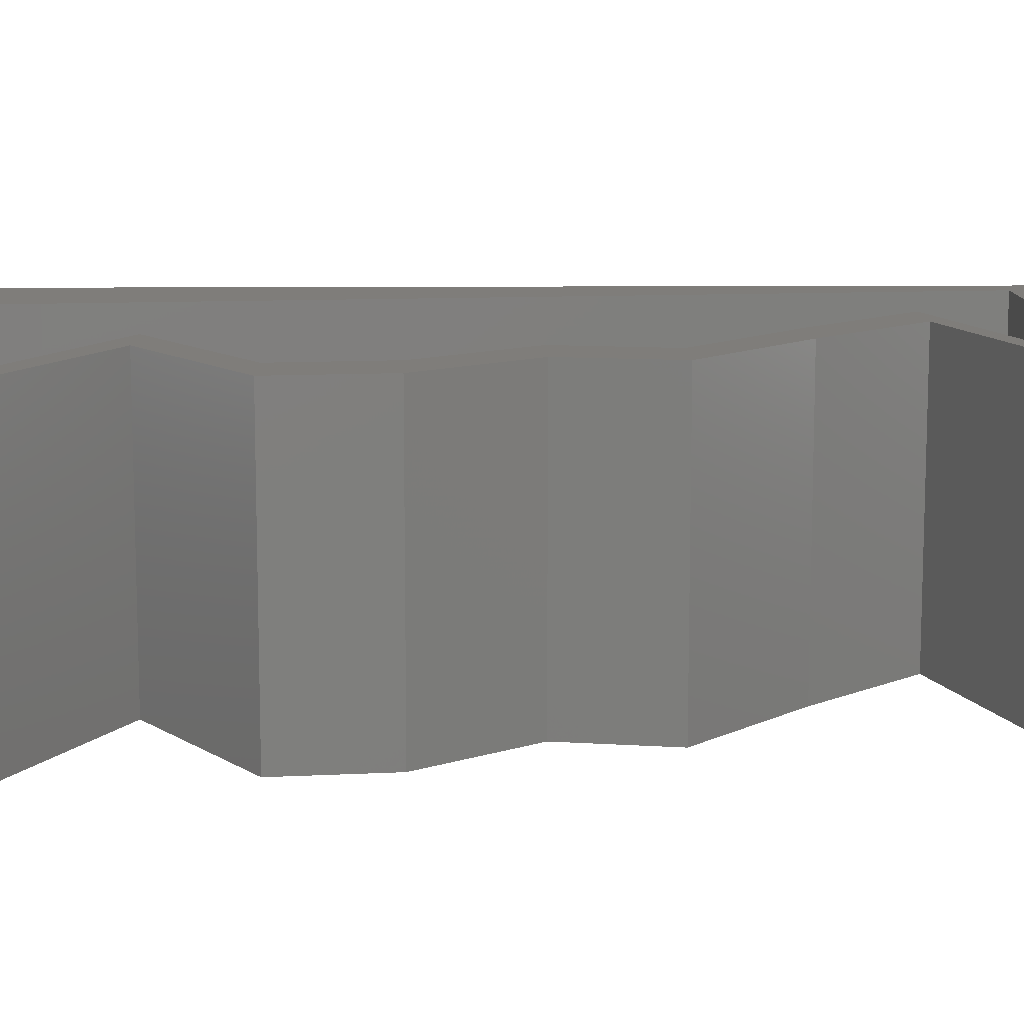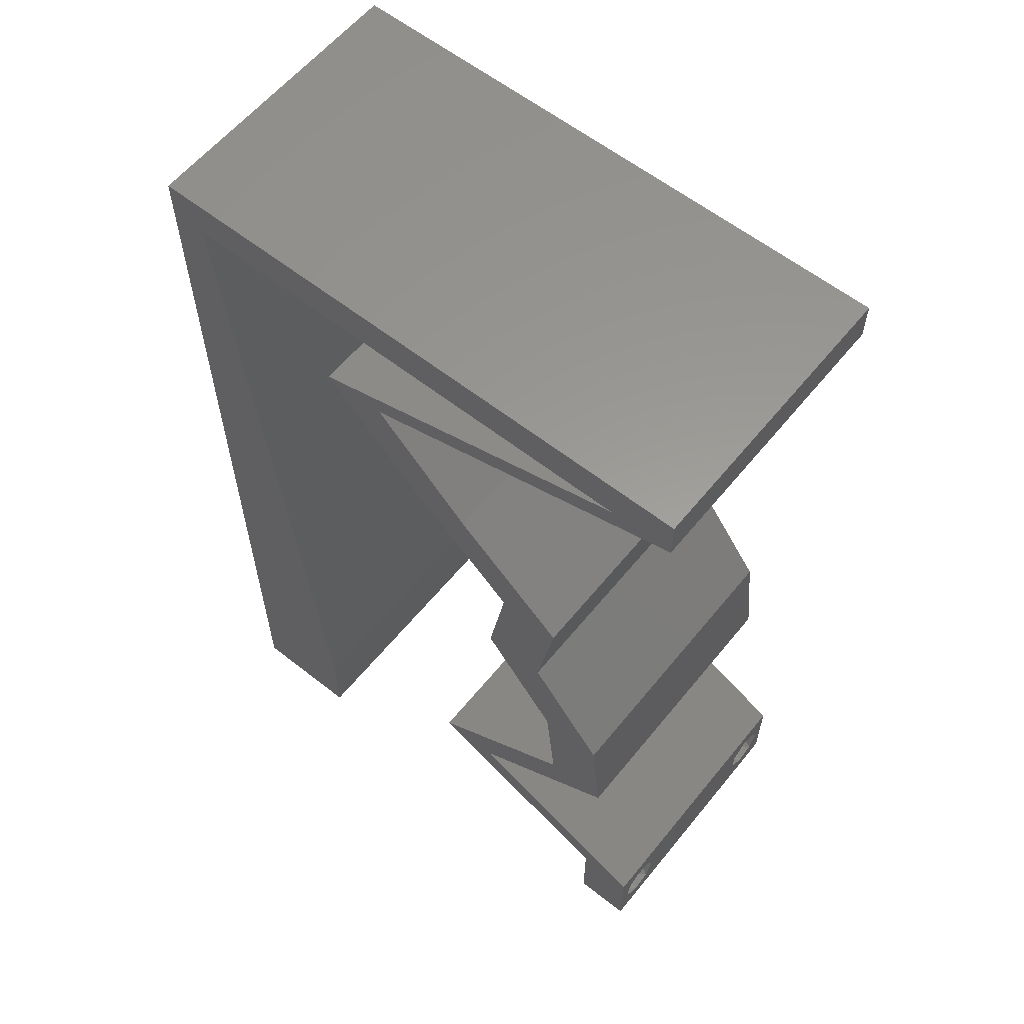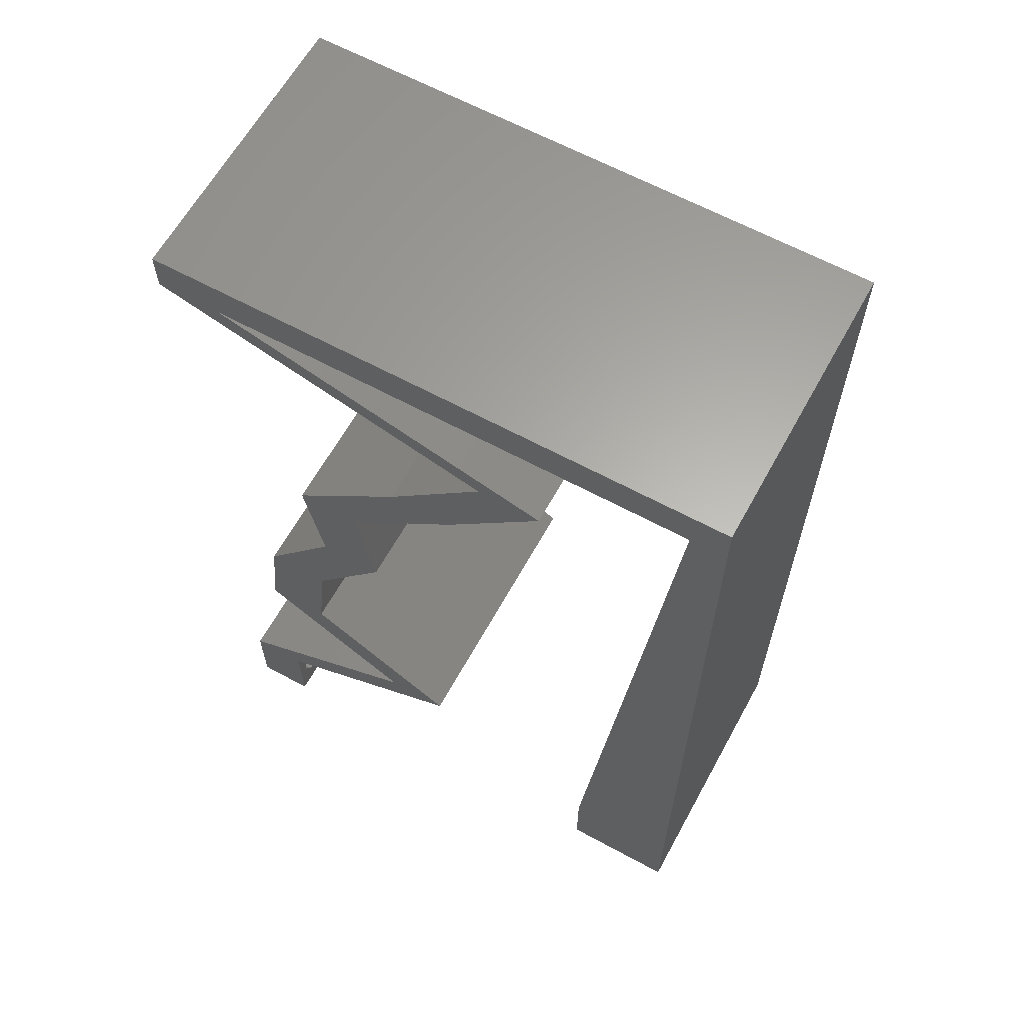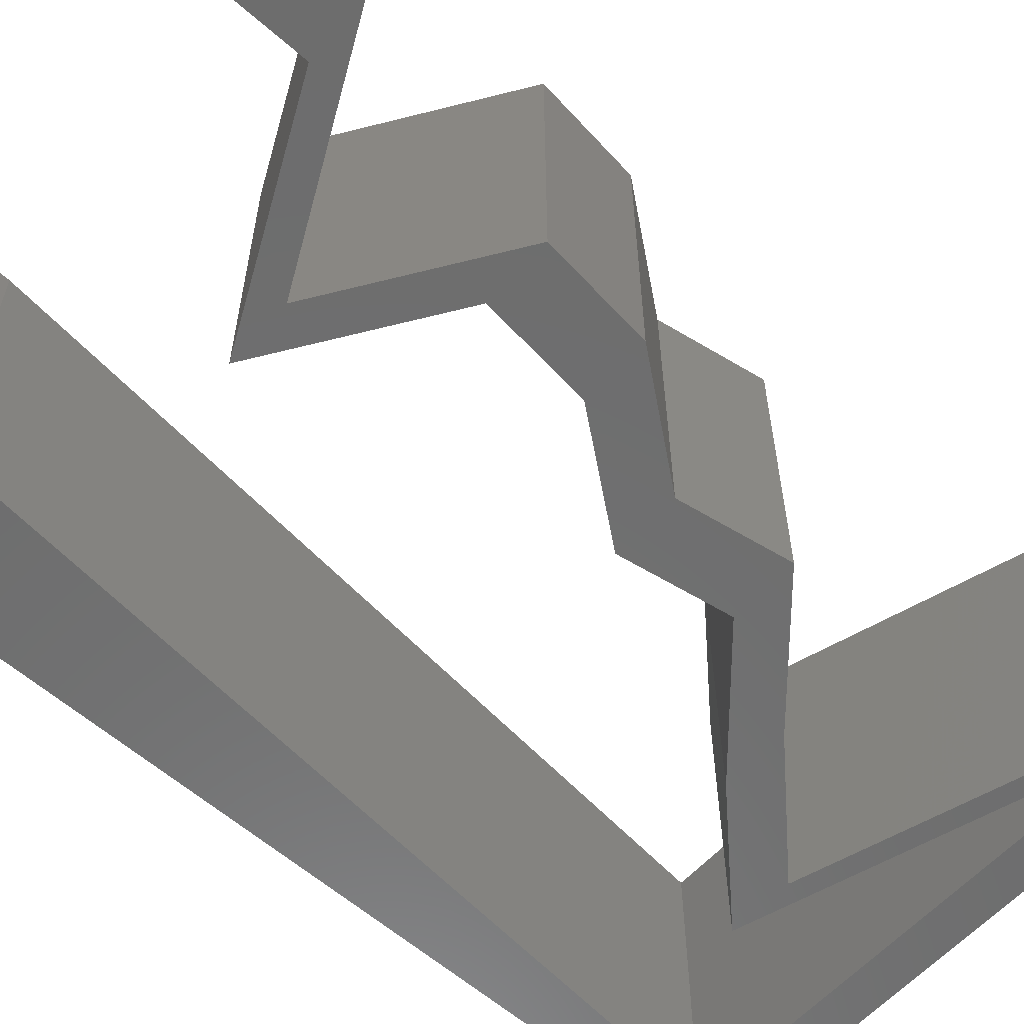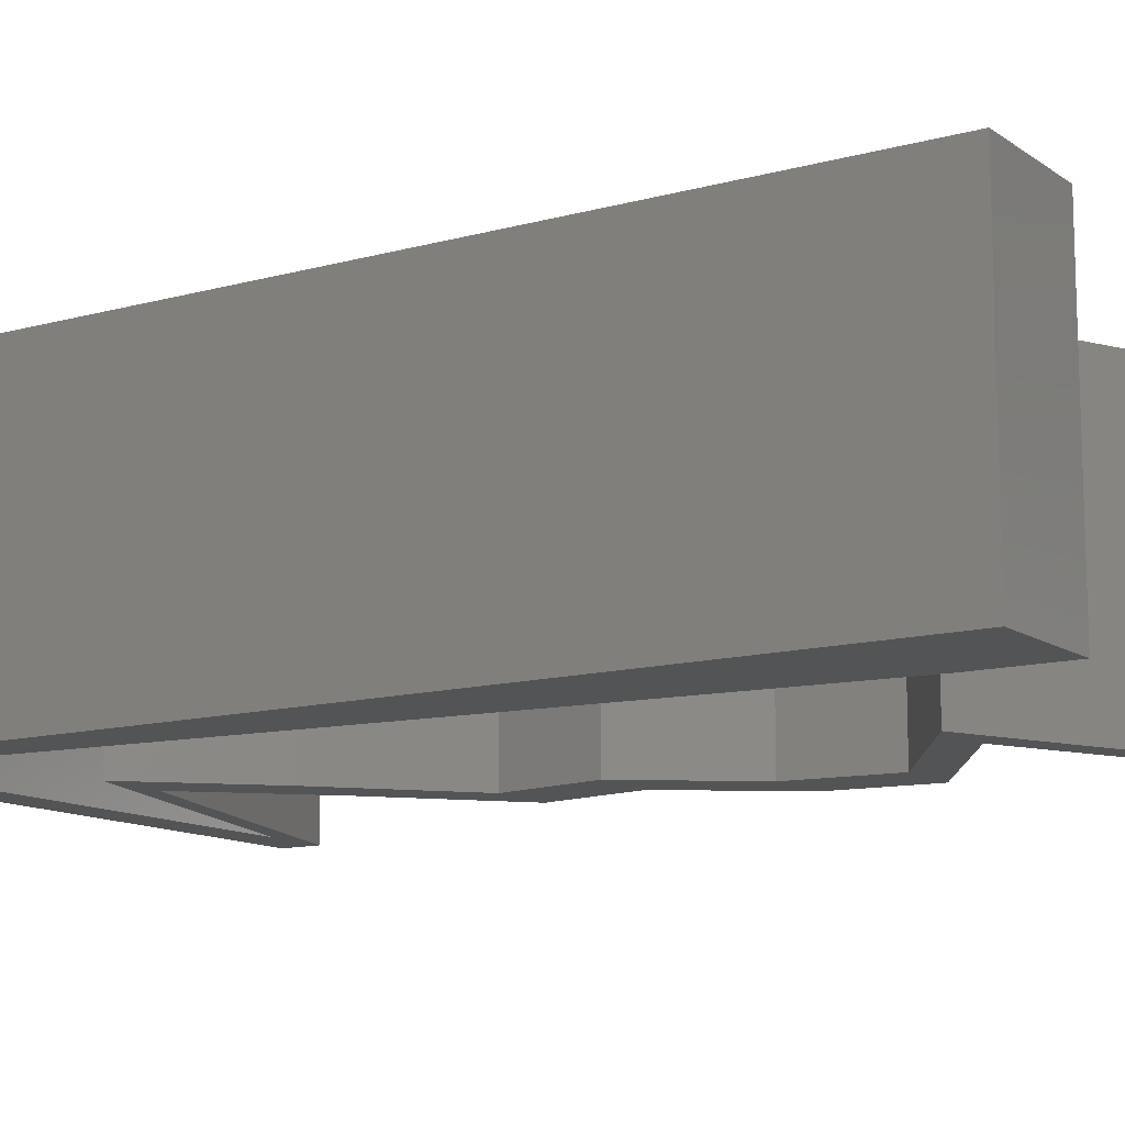
<metadata>
{"format":"stl","ext":"stl","renderer":"f3d","projection":"perspective","resolution":1024,"background":"white","views":[{"elev":11.2,"azim":88.9,"up":"+Z"},{"elev":59.8,"azim":38.9,"up":"+Y"},{"elev":63.1,"azim":-151.2,"up":"+Y"},{"elev":-59.5,"azim":48.0,"up":"+Z"},{"elev":-12.2,"azim":-57.0,"up":"+Z"}]}
</metadata>
<code>
# stl→obj: 257 verts, 518 faces
v 0.04 0 0.01
v 0.04 -0.006 0.01
v 0.04 -0.002262 0.003932
v 0.04 -0.003 0.0159
v 0.04 -0.001671 0.00134
v 0.04 0 0
v 0.04 -0.001343 0.002778
v 0.04 -0.004657 0.002778
v 0.04 -0.006 0
v 0.04 -0.004329 0.00134
v 0.04 -0.003 0.0007
v 0.04 -0.004657 0.01798
v 0.04 -0.003738 0.01913
v 0.04 -0.006 0.02
v 0.04 -0.002262 0.01913
v 0.04 -0.001343 0.01798
v 0.04 0 0.02
v 0.04 -0.001671 0.01654
v 0.04 -0.004329 0.01654
v 0.04 -0.003738 0.003932
v 0.036 -0.006 0.01
v 0.036 0 0.01
v 0.036 -0.002262 0.003932
v 0.036 -0.003 0.0159
v 0.036 -0.001343 0.002778
v 0.036 0 0
v 0.036 -0.001671 0.00134
v 0.036 -0.004329 0.00134
v 0.036 -0.006 0
v 0.036 -0.004657 0.002778
v 0.036 -0.003 0.0007
v 0.036 -0.003738 0.01913
v 0.036 -0.004657 0.01798
v 0.036 -0.006 0.02
v 0.036 -0.001343 0.01798
v 0.036 -0.002262 0.01913
v 0.036 0 0.02
v 0.036 -0.004329 0.01654
v 0.036 -0.001671 0.01654
v 0.036 -0.003738 0.003932
v 0 -0.006 0.02
v 0.008 -0.006 0.02
v 0.004 -0.003 0.02
v 0.008 0 0.02
v 0 0 0.02
v 0.004 0.00539 0.02
v 0.006898 0.01144 0.02
v 0 0.012 0.02
v 0.03223 0.0143 0.02
v 0.03664 0.0143 0.02
v 0.03406 0.01788 0.02
v 0.03588 0.02146 0.02
v 0.03148 0.02146 0.02
v 0.038 -0.003 0.02
v 0.0356 0.05722 0.02
v 0.04 0.05722 0.02
v 0.04 0.06 0.02
v 0 0.048 0.02
v 0.00249 0.05722 0.02
v 0 0.06 0.02
v 0.03 0.06 0.02
v 0.02024 0.05245 0.02
v 0.01696 0.05007 0.02
v 0.02464 0.05245 0.02
v 0.03121 0.01073 0.02
v 0.02869 0.003576 0.02
v 0.02579 0.007152 0.02
v 0.02138 0.007152 0.02
v 0.03289 0.003576 0.02
v 0.02456 0.05722 0.02
v 0.03232 0.05483 0.02
v 0.02792 0.05483 0.02
v 0.01 0.06 0.02
v 0.01353 0.05722 0.02
v 0.02 0.06 0.02
v 0.01942 0.04291 0.02
v 0.02382 0.04291 0.02
v 0.01256 0.05007 0.02
v 0.02734 0.03576 0.02
v 0.03174 0.03576 0.02
v 0.03046 0.02861 0.02
v 0.02606 0.02861 0.02
v 0.02681 0.01073 0.02
v 0.003592 0.04577 0.02
v 0.005796 0.02289 0.02
v 0 0.024 0.02
v 0.004694 0.03433 0.02
v 0 0.036 0.02
v 0 -0.006 0.01
v 0 -0.003 0.015
v 0 0 0.01
v 0 -0.006 0
v 0 -0.003 0.005
v 0 0 0
v 0.004 -0.006 0.015
v 0.008 -0.006 0.01
v 0.004 -0.006 0.005
v 0.008 -0.006 0
v 0 0.009 0.0114
v 0 0.06 0
v 0 0.051 0.0086
v 0 0.06 0.01
v 0 0.048 0
v 0 0.0415 0.009767
v 0 0.03 0.01
v 0 0.036 0
v 0 0.024 0
v 0 0.0185 0.01023
v 0 0.012 0
v 0 0.005337 0.005128
v 0 0.05466 0.01487
v 0.004 -0.003 0
v 0.008 0 0
v 0.004 0.00539 0
v 0.006898 0.01144 0
v 0.03223 0.0143 0
v 0.03406 0.01788 0
v 0.03664 0.0143 0
v 0.03588 0.02146 0
v 0.03148 0.02146 0
v 0.038 -0.003 0
v 0.0356 0.05722 0
v 0.04 0.06 0
v 0.04 0.05722 0
v 0.00249 0.05722 0
v 0.03 0.06 0
v 0.02024 0.05245 0
v 0.02464 0.05245 0
v 0.01696 0.05007 0
v 0.03121 0.01073 0
v 0.02869 0.003576 0
v 0.02138 0.007152 0
v 0.02579 0.007152 0
v 0.03289 0.003576 0
v 0.02456 0.05722 0
v 0.03232 0.05483 0
v 0.02792 0.05483 0
v 0.01 0.06 0
v 0.01353 0.05722 0
v 0.02 0.06 0
v 0.01942 0.04291 0
v 0.02382 0.04291 0
v 0.01256 0.05007 0
v 0.03174 0.03576 0
v 0.02734 0.03576 0
v 0.03046 0.02861 0
v 0.02606 0.02861 0
v 0.02681 0.01073 0
v 0.003592 0.04577 0
v 0.005796 0.02289 0
v 0.004694 0.03433 0
v 0.008 0 0.01
v 0.008 -0.003 0.015
v 0.008 -0.003 0.005
v 0.015 0.06 0.01134
v 0.025 0.06 0.008977
v 0.006575 0.06 0.007337
v 0.03344 0.06 0.01273
v 0.04 0.06 0.01
v 0.03407 0.06 0.005945
v 0.005798 0.06 0.01422
v 0.04 0.05722 0.01
v 0.02848 0.05364 0.007516
v 0.03401 0.05536 0.01307
v 0.02848 0.05364 0.01478
v 0.02295 0.05192 0.01307
v 0.02216 0.05168 0.006143
v 0.0348 0.0556 0.006143
v 0.01696 0.05007 0.01
v 0.02039 0.04649 0.015
v 0.02382 0.04291 0.01
v 0.02039 0.04649 0.005
v 0.02778 0.03934 0.005494
v 0.02778 0.03934 0.01448
v 0.03174 0.03576 0.01
v 0.0311 0.03218 0.015
v 0.03046 0.02861 0.01
v 0.0311 0.03218 0.005
v 0.03317 0.02503 0.015
v 0.03588 0.02146 0.01
v 0.03317 0.02503 0.005
v 0.03626 0.01788 0.015
v 0.03664 0.0143 0.01
v 0.03626 0.01788 0.005
v 0.02579 0.007152 0.01
v 0.03266 0.003693 0.007959
v 0.03045 0.004804 0.01438
v 0.0352 0.002415 0.01447
v 0.02912 0.003367 0.007922
v 0.02138 0.007152 0.01
v 0.03126 0.002319 0.01436
v 0.02637 0.004713 0.01446
v 0.03223 0.0143 0.01
v 0.03186 0.01788 0.015
v 0.03148 0.02146 0.01
v 0.03186 0.01788 0.005
v 0.02877 0.02503 0.015
v 0.02606 0.02861 0.01
v 0.02877 0.02503 0.005
v 0.0267 0.03218 0.015
v 0.02734 0.03576 0.01
v 0.0267 0.03218 0.005
v 0.02338 0.03934 0.005494
v 0.02338 0.03934 0.01448
v 0.01942 0.04291 0.01
v 0.01599 0.04649 0.015
v 0.01256 0.05007 0.01
v 0.01599 0.04649 0.005
v 0.02408 0.05364 0.01248
v 0.02961 0.05536 0.006998
v 0.02408 0.05364 0.005649
v 0.01854 0.05192 0.006998
v 0.0304 0.0556 0.01386
v 0.01776 0.05168 0.01386
v 0.0356 0.05722 0.01
v 0.02726 0.05722 0.008107
v 0.01792 0.05722 0.01025
v 0.009835 0.05722 0.007568
v 0.00249 0.05722 0.01
v 0.008642 0.05722 0.01427
v 0.007173 0.008587 0.01169
v 0.003317 0.04863 0.01169
v 0.005245 0.02861 0.01001
v 0.004189 0.03957 0.01028
v 0.006301 0.01764 0.01028
v 0.003013 0.05178 0.005
v 0.0375 -0.003738 0.01607
v 0.03727 -0.002262 0.01607
v 0.03874 -0.002242 0.01608
v 0.03888 -0.003738 0.01607
v 0.03873 -0.001343 0.01722
v 0.03725 -0.001343 0.01722
v 0.03727 -0.003 0.0193
v 0.03875 -0.003 0.0193
v 0.03802 -0.004336 0.01865
v 0.03802 -0.001678 0.01867
v 0.03915 -0.004329 0.01866
v 0.03873 -0.004657 0.01722
v 0.03725 -0.004657 0.01722
v 0.03687 -0.001668 0.01866
v 0.03916 -0.001671 0.01866
v 0.03686 -0.004326 0.01866
v 0.03873 -0.003738 0.0008684
v 0.03727 -0.002262 0.0008684
v 0.03726 -0.003758 0.0008785
v 0.03874 -0.002242 0.0008785
v 0.03873 -0.001343 0.002022
v 0.03727 -0.001671 0.00346
v 0.03725 -0.001343 0.002022
v 0.03873 -0.003 0.0041
v 0.03725 -0.003 0.0041
v 0.03875 -0.001671 0.00346
v 0.03727 -0.004657 0.002022
v 0.03875 -0.004657 0.002022
v 0.03798 -0.004322 0.003468
v 0.03913 -0.004332 0.003456
v 0.03684 -0.004329 0.00346
f 1 2 3
f 1 4 2
f 5 6 7
f 8 9 10
f 9 11 10
f 5 11 6
f 12 13 14
f 15 16 17
f 14 15 17
f 13 15 14
f 9 6 11
f 8 2 9
f 17 18 1
f 16 18 17
f 2 19 14
f 19 12 14
f 6 1 7
f 1 18 4
f 4 19 2
f 7 1 3
f 20 2 8
f 3 2 20
f 21 22 23
f 24 22 21
f 25 26 27
f 28 29 30
f 31 29 28
f 27 26 31
f 32 33 34
f 35 36 37
f 36 34 37
f 34 33 38
f 32 34 36
f 37 39 35
f 26 29 31
f 30 29 21
f 34 38 21
f 37 22 39
f 22 26 25
f 21 38 24
f 39 22 24
f 21 40 30
f 23 40 21
f 23 22 25
f 41 42 43
f 44 45 43
f 45 44 46
f 47 48 46
f 49 50 51
f 52 53 51
f 34 14 54
f 17 37 54
f 55 56 57
f 42 44 43
f 45 41 43
f 48 45 46
f 58 59 60
f 61 55 57
f 62 63 64
f 50 52 51
f 49 65 50
f 66 67 68
f 66 69 67
f 14 17 54
f 17 69 37
f 37 34 54
f 69 66 37
f 53 49 51
f 61 70 55
f 71 55 72
f 73 59 74
f 44 47 46
f 61 75 70
f 75 74 70
f 64 71 72
f 64 72 62
f 59 73 60
f 56 55 71
f 76 77 63
f 78 76 63
f 63 62 78
f 77 79 80
f 76 79 77
f 80 79 81
f 81 53 52
f 82 53 81
f 79 82 81
f 67 83 68
f 65 83 67
f 65 49 83
f 59 58 84
f 48 85 86
f 47 85 48
f 87 88 86
f 85 87 86
f 58 88 84
f 88 87 84
f 75 73 74
f 89 90 91
f 45 90 41
f 92 93 94
f 91 93 89
f 41 90 89
f 91 90 45
f 89 93 92
f 94 93 91
f 42 95 96
f 89 95 41
f 92 97 89
f 96 97 98
f 41 95 42
f 96 95 89
f 98 97 92
f 89 97 96
f 45 99 91
f 100 101 102
f 103 101 100
f 48 99 45
f 104 105 88
f 106 105 104
f 106 104 103
f 88 105 86
f 107 105 106
f 108 105 107
f 86 108 48
f 58 104 88
f 109 108 107
f 86 105 108
f 94 110 109
f 60 111 58
f 58 101 104
f 109 99 108
f 109 110 99
f 58 111 101
f 108 99 48
f 104 101 103
f 102 111 60
f 91 110 94
f 99 110 91
f 101 111 102
f 92 112 98
f 113 112 94
f 94 114 113
f 115 114 109
f 116 117 118
f 119 117 120
f 29 121 9
f 6 121 26
f 122 123 124
f 98 112 113
f 94 112 92
f 109 114 94
f 125 103 100
f 126 123 122
f 127 128 129
f 118 117 119
f 116 118 130
f 131 132 133
f 131 133 134
f 9 121 6
f 6 26 134
f 26 121 29
f 134 26 131
f 120 117 116
f 126 122 135
f 136 137 122
f 138 139 125
f 113 114 115
f 126 135 140
f 140 135 139
f 128 137 136
f 128 127 137
f 100 138 125
f 124 136 122
f 141 129 142
f 143 129 141
f 129 143 127
f 142 144 145
f 141 142 145
f 145 144 146
f 146 119 120
f 147 146 120
f 145 146 147
f 133 132 148
f 130 133 148
f 130 148 116
f 125 149 103
f 107 150 109
f 150 115 109
f 106 151 107
f 151 150 107
f 103 149 106
f 149 151 106
f 140 139 138
f 152 153 96
f 42 153 44
f 113 154 98
f 96 154 152
f 44 153 152
f 96 153 42
f 98 154 96
f 152 154 113
f 138 155 140
f 61 156 75
f 155 156 140
f 75 156 155
f 138 157 155
f 61 158 156
f 140 156 126
f 75 155 73
f 100 157 138
f 102 157 100
f 57 158 61
f 159 158 57
f 156 160 126
f 155 161 73
f 158 160 156
f 157 161 155
f 126 160 123
f 123 160 159
f 60 161 102
f 73 161 60
f 102 161 157
f 159 160 158
f 159 57 56
f 162 159 56
f 124 123 159
f 124 159 162
f 136 163 128
f 163 164 165
f 165 166 163
f 163 166 167
f 168 164 163
f 129 167 169
f 162 168 124
f 169 166 63
f 56 164 162
f 64 165 71
f 124 168 136
f 128 167 129
f 63 166 64
f 71 164 56
f 163 167 128
f 136 168 163
f 165 164 71
f 64 166 165
f 162 164 168
f 167 166 169
f 63 170 169
f 171 170 77
f 169 172 129
f 142 172 171
f 129 172 142
f 169 170 171
f 77 170 63
f 171 172 169
f 142 173 144
f 80 174 77
f 77 174 171
f 175 174 80
f 175 173 174
f 174 173 171
f 171 173 142
f 144 173 175
f 81 176 80
f 175 176 177
f 177 178 175
f 144 178 146
f 80 176 175
f 177 176 81
f 175 178 144
f 146 178 177
f 81 179 177
f 180 179 52
f 177 181 146
f 119 181 180
f 52 179 81
f 180 181 177
f 177 179 180
f 146 181 119
f 180 182 183
f 50 182 52
f 119 184 118
f 183 184 180
f 52 182 180
f 183 182 50
f 180 184 119
f 118 184 183
f 185 183 65
f 130 183 185
f 183 50 65
f 65 67 185
f 130 118 183
f 185 133 130
f 134 186 6
f 133 186 134
f 6 186 1
f 185 186 133
f 67 187 185
f 1 188 17
f 17 188 69
f 69 187 67
f 187 186 185
f 186 188 1
f 187 188 186
f 69 188 187
f 2 14 34
f 21 2 34
f 29 9 2
f 29 2 21
f 131 189 132
f 132 189 190
f 26 189 131
f 22 189 26
f 37 191 22
f 190 192 68
f 68 192 66
f 66 191 37
f 189 192 190
f 191 189 22
f 191 192 189
f 66 192 191
f 190 83 193
f 148 190 193
f 190 68 83
f 193 83 49
f 148 132 190
f 116 148 193
f 53 194 49
f 193 194 195
f 116 196 120
f 195 196 193
f 49 194 193
f 195 194 53
f 193 196 116
f 120 196 195
f 53 197 195
f 198 197 82
f 195 199 120
f 147 199 198
f 82 197 53
f 195 197 198
f 120 199 147
f 198 199 195
f 198 200 201
f 79 200 82
f 147 202 145
f 201 202 198
f 82 200 198
f 201 200 79
f 198 202 147
f 145 202 201
f 145 203 141
f 76 204 79
f 79 204 201
f 205 204 76
f 205 203 204
f 204 203 201
f 201 203 145
f 141 203 205
f 76 206 205
f 207 206 78
f 205 208 141
f 143 208 207
f 78 206 76
f 141 208 143
f 205 206 207
f 207 208 205
f 72 209 62
f 209 210 211
f 211 212 209
f 213 210 209
f 209 212 214
f 215 213 55
f 78 214 207
f 122 210 215
f 207 212 143
f 127 211 137
f 62 214 78
f 55 213 72
f 137 210 122
f 143 212 127
f 209 214 62
f 72 213 209
f 211 210 137
f 127 212 211
f 214 212 207
f 215 210 213
f 70 216 55
f 135 217 139
f 125 218 219
f 215 216 122
f 139 218 125
f 122 216 135
f 217 216 70
f 74 217 70
f 74 220 217
f 217 220 218
f 217 218 139
f 135 216 217
f 59 220 74
f 219 220 59
f 218 220 219
f 55 216 215
f 115 221 113
f 59 222 219
f 152 221 44
f 84 222 59
f 44 221 47
f 151 223 150
f 87 224 84
f 47 225 85
f 223 225 150
f 223 224 87
f 151 224 223
f 85 225 223
f 150 225 115
f 85 223 87
f 149 224 151
f 149 226 222
f 225 221 115
f 149 222 224
f 125 226 149
f 224 222 84
f 47 221 225
f 219 226 125
f 222 226 219
f 113 221 152
f 4 24 227
f 24 4 228
f 228 4 229
f 4 227 230
f 228 231 232
f 233 234 235
f 231 236 232
f 231 228 229
f 235 234 237
f 238 227 239
f 232 236 240
f 236 231 241
f 233 235 242
f 227 238 230
f 234 233 236
f 238 239 235
f 32 36 233
f 18 16 231
f 12 19 238
f 15 13 234
f 38 33 239
f 35 39 232
f 227 38 239
f 39 24 228
f 39 228 232
f 238 235 237
f 234 236 241
f 236 233 240
f 18 231 229
f 233 36 240
f 235 239 242
f 12 238 237
f 231 16 241
f 32 233 242
f 239 33 242
f 238 19 230
f 234 13 237
f 15 234 241
f 35 232 240
f 24 38 227
f 19 4 230
f 36 35 240
f 33 32 242
f 13 12 237
f 16 15 241
f 4 18 229
f 11 31 243
f 31 11 244
f 243 31 245
f 244 11 246
f 247 248 249
f 248 250 251
f 248 247 252
f 250 248 252
f 243 253 254
f 244 247 249
f 253 255 254
f 253 243 245
f 247 244 246
f 254 255 256
f 255 253 257
f 251 250 255
f 23 25 248
f 5 7 247
f 3 20 250
f 28 30 253
f 248 25 249
f 23 248 251
f 247 7 252
f 3 250 252
f 40 23 251
f 25 27 249
f 8 10 254
f 7 3 252
f 10 11 243
f 27 31 244
f 10 243 254
f 27 244 249
f 251 255 257
f 255 250 256
f 28 253 245
f 5 247 246
f 250 20 256
f 253 30 257
f 40 251 257
f 8 254 256
f 20 8 256
f 30 40 257
f 11 5 246
f 31 28 245

</code>
